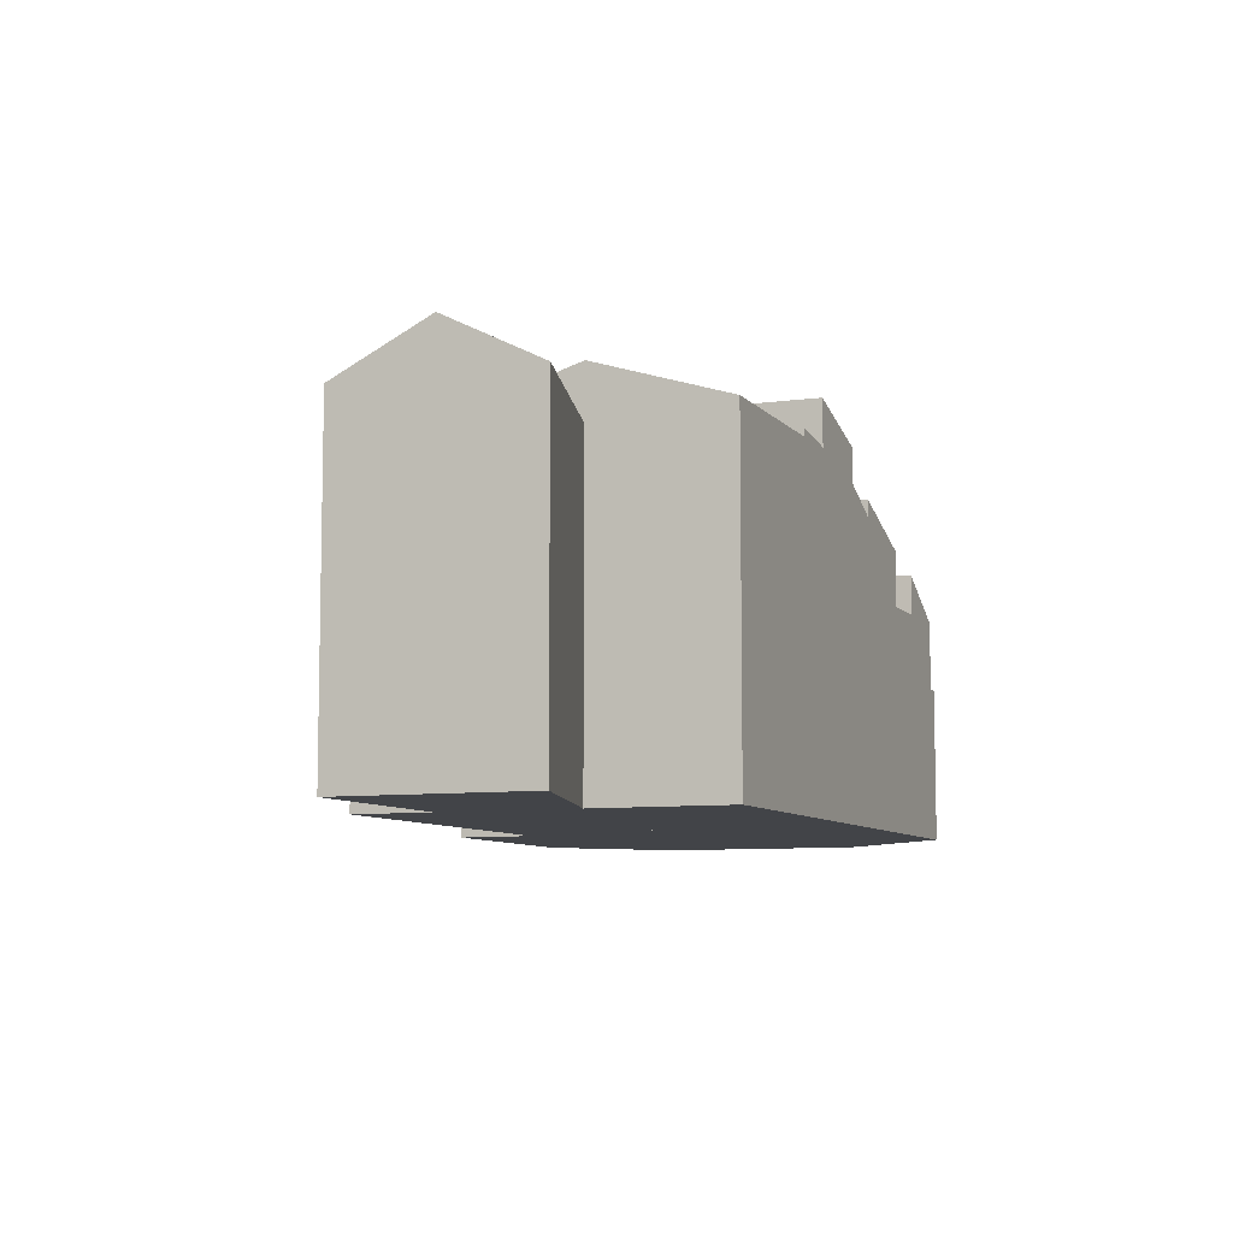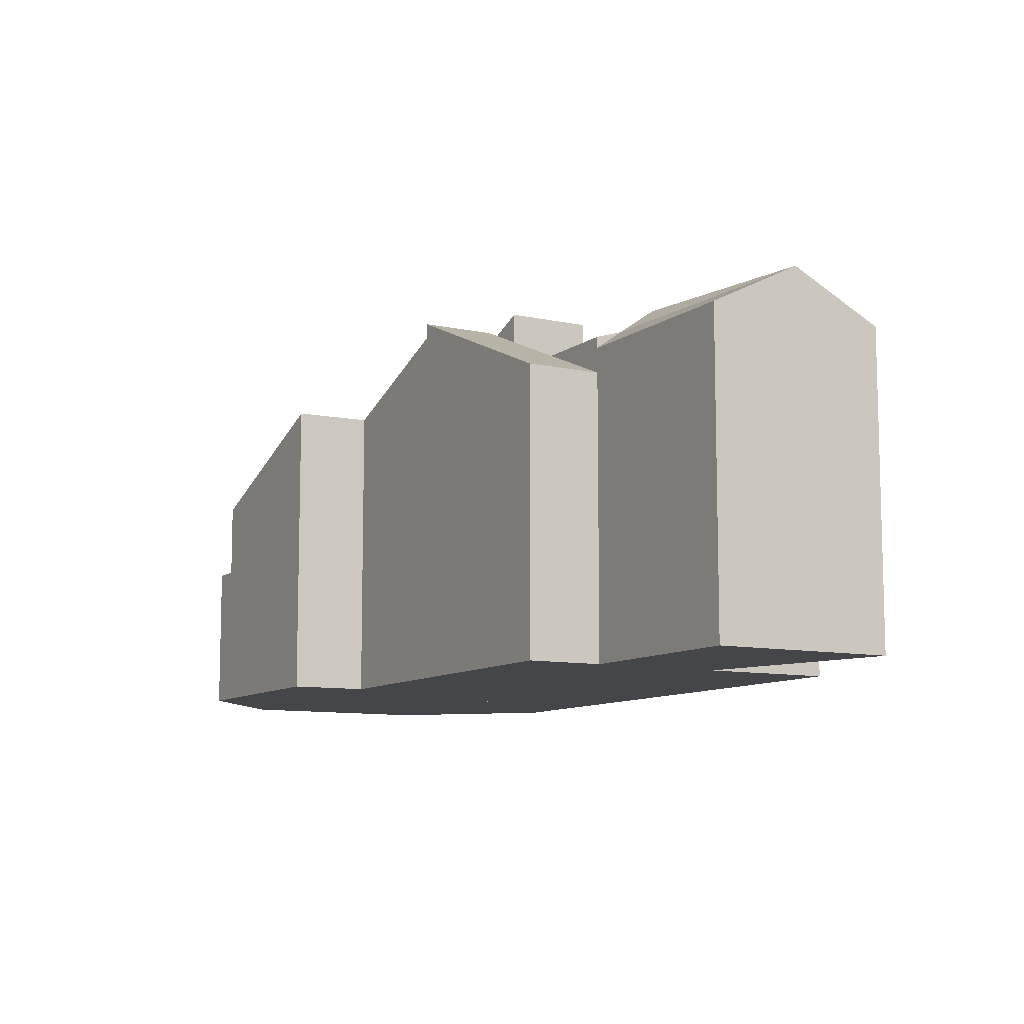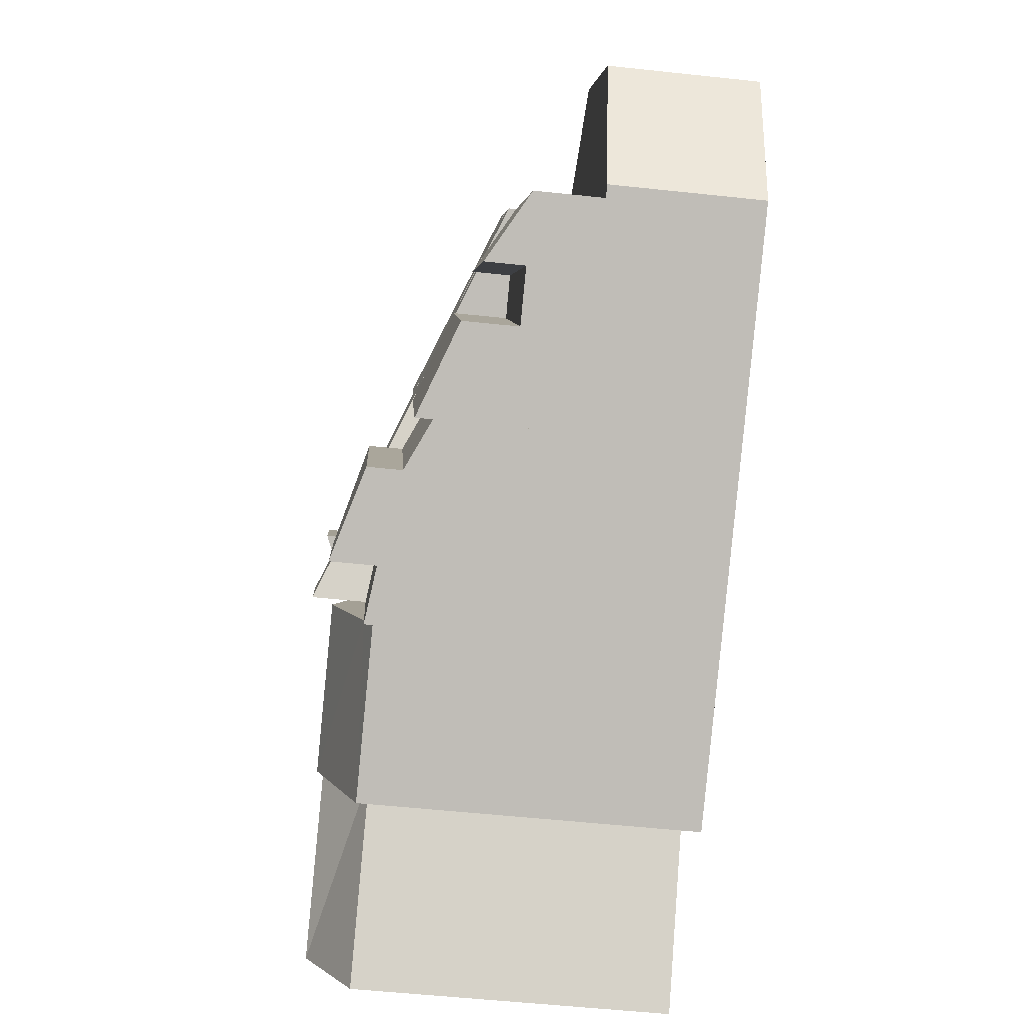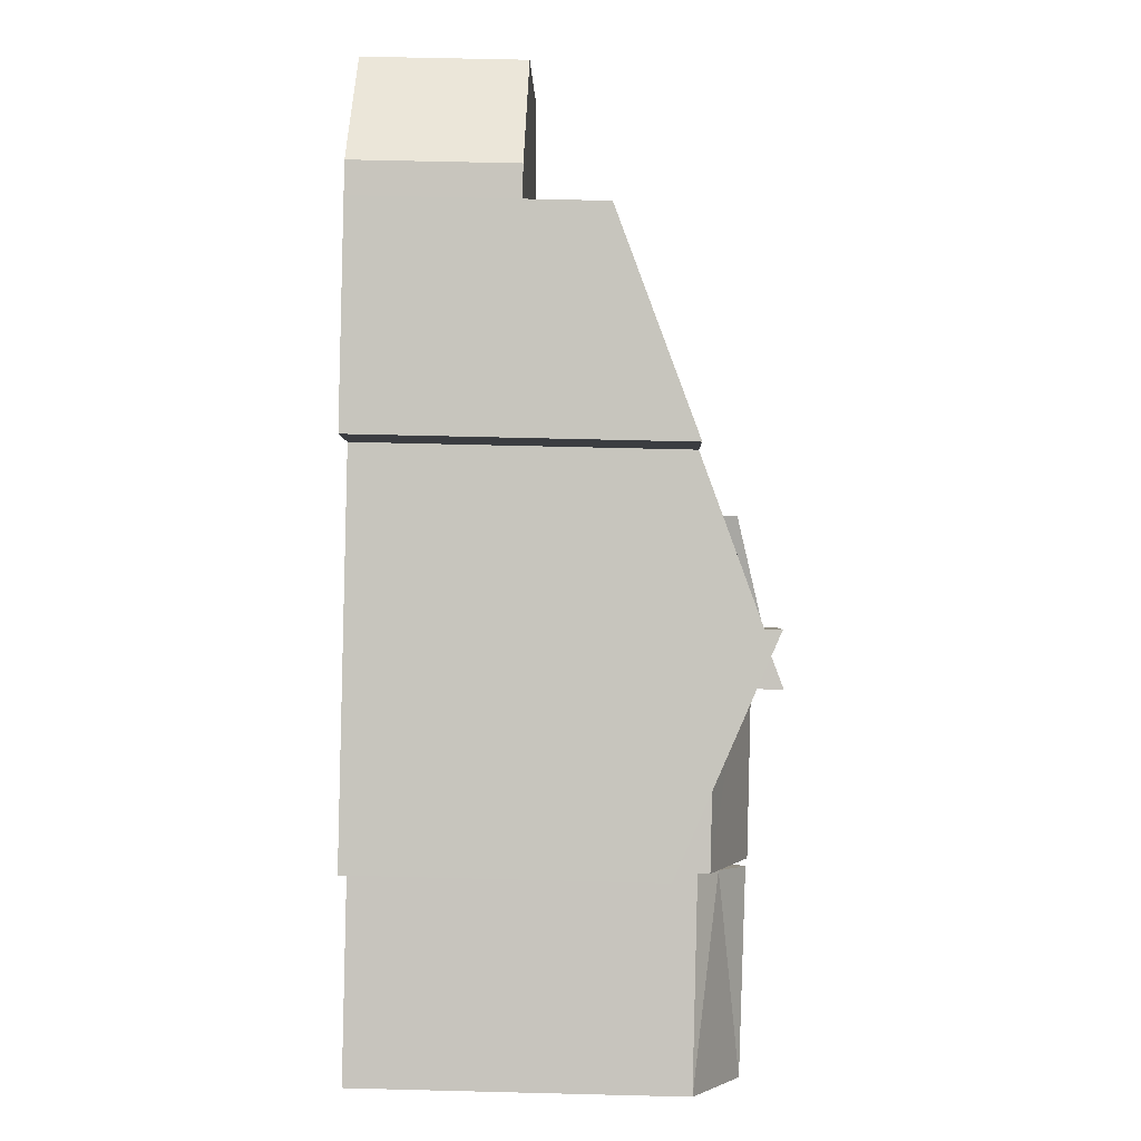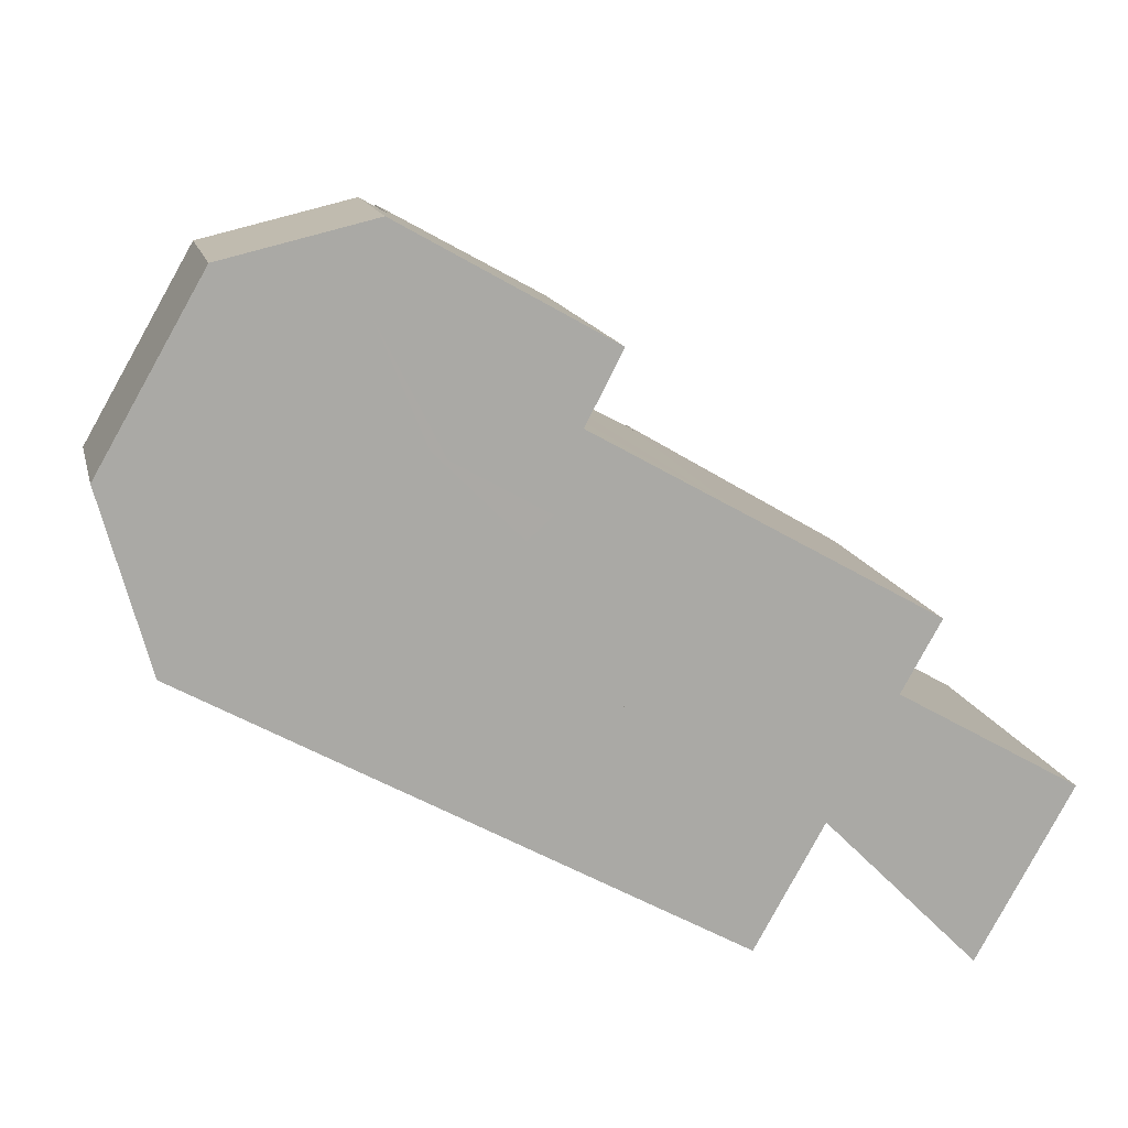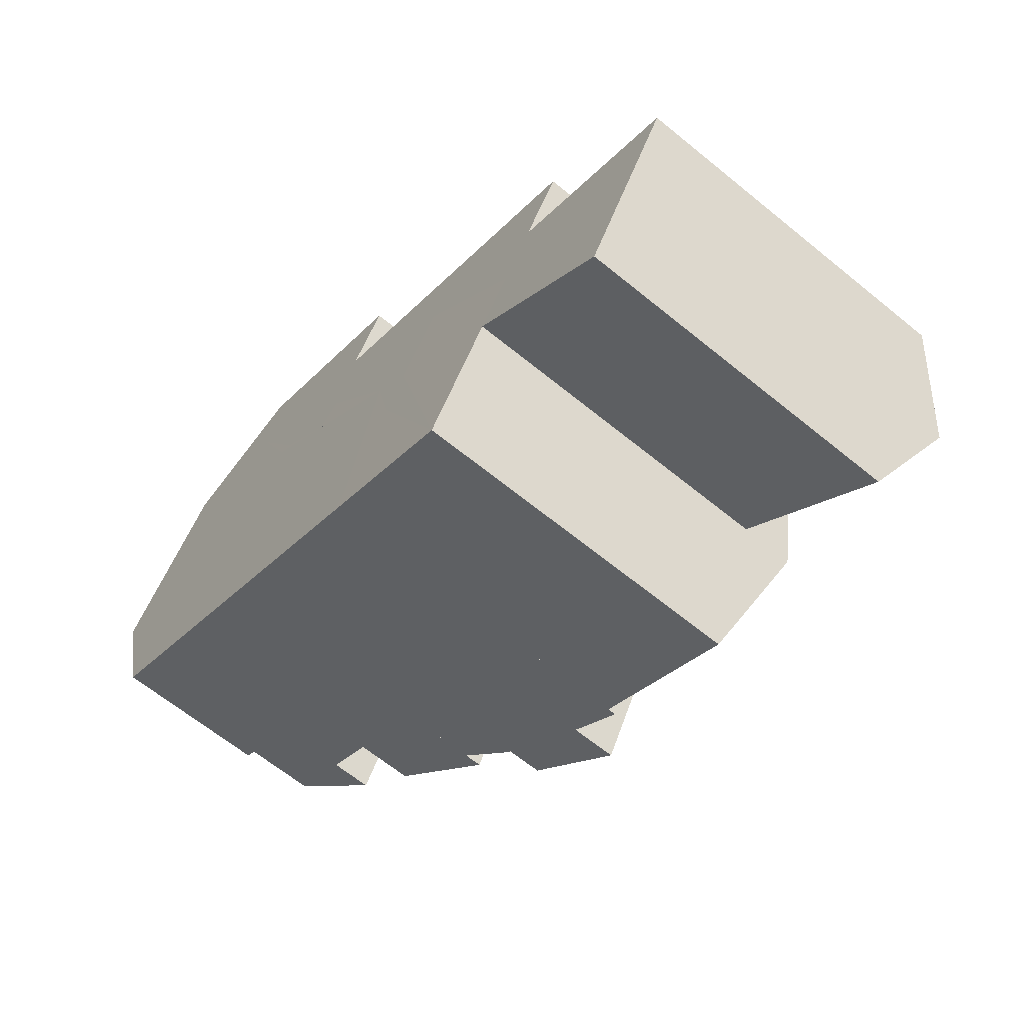
<metadata>
{"format":"obj","ext":"obj","renderer":"f3d","projection":"perspective","resolution":1024,"background":"white","views":[{"elev":-8.0,"azim":141.2,"up":"+Y"},{"elev":-9.7,"azim":90.2,"up":"+Y"},{"elev":-56.0,"azim":-96.4,"up":"+Z"},{"elev":60.3,"azim":91.5,"up":"+Z"},{"elev":14.5,"azim":-13.0,"up":"+Z"},{"elev":-65.3,"azim":50.7,"up":"+Z"}]}
</metadata>
<code>
v  12.84 0.01 9.693
v  12.13 0.01 10.4
v  12.96 -6.078e-16 9.926
v  12.13 -0.002 10.4
v  12.84 -0.002 9.693
v  17.94 17.14 7.069
v  12.84 14.84 9.693
v  12.96 14.84 9.926
v  16.26 16.72 6.251
v  16.63 16.92 5.88
v  18.65 18.03 3.854
v  24.66 20.25 3.222
v  22.69 20.25 -0.201
v  24.93 21.48 -2.459
v  25.52 20.65 2.723
v  27.32 21.48 1.693
v  27.32 -1.037e-16 1.693
v  17.94 -4.329e-16 7.069
v  24.66 -1.973e-16 3.222
v  25.52 -1.667e-16 2.723
v  24.93 -0.002 -2.459
v  18.65 -0.002 3.854
v  22.69 -0.002 -0.201
v  16.26 -0.002 6.251
v  16.63 -0.002 5.88
v  3.317 14.16 -1.86
v  9.633 13.39 11.83
v  10.82 14.16 11.15
v  7.519 12 13.04
v  0 12 7.349e-16
v  3.317 -0.002 -1.86
v  0 -0.002 -1.225e-19
v  7.519 -0.002 13.04
v  10.82 -0.002 11.15
v  9.633 -0.002 11.83
v  10.5 16.9 -5.885
v  16.63 16.9 5.88
v  12.84 15.02 9.693
v  6.02 15.02 -3.376
v  10.5 -0.002 -5.885
v  6.02 -0.002 -3.376
v  12.87 19.11 -7.219
v  18.65 19.11 3.854
v  22.69 20.6 -0.201
v  17.24 20.6 -9.667
v  17.24 -0.002 -9.667
v  12.87 -0.002 -7.219
v  34.54 18.53 -4.26
v  35.32 17.42 -2.889
v  44.93 17.42 -8.401
v  42.38 20 -12.91
v  31.7 17.42 -9.26
v  39.83 17.42 -17.42
v  33.1 19.42 -6.792
v  33.51 20 -6.074
v  35.32 1.769e-16 -2.889
v  33.51 3.719e-16 -6.074
v  33.1 4.159e-16 -6.792
v  31.7 5.67e-16 -9.26
v  34.54 2.608e-16 -4.26
v  44.93 5.144e-16 -8.401
v  39.83 1.066e-15 -17.42
v  42.38 7.904e-16 -12.91
v  -0.606 8.28 0.34
v  7.519 8.28 13.04
v  0 8.28 5.07e-16
v  -3.148 8.28 9.619
v  2.412 8.28 19.26
v  9.594 8.28 16.64
v  11.7 8.28 20.3
v  10.27 8.28 21.11
v  2.412 -1.18e-15 19.26
v  10.27 -1.293e-15 21.11
v  -3.148 -5.89e-16 9.619
v  11.7 -1.243e-15 20.3
v  9.594 -1.019e-15 16.64
v  -0.606 -2.082e-17 0.34
v  3.317 11.98 -1.86
v  12.84 11.98 9.693
v  6.02 11.98 -3.376
v  10.82 11.98 11.15
v  12.13 11.98 10.4
v  20.68 18.51 -9.854
v  28.04 18.05 -15.72
v  19.92 18.05 -11.17
v  31.68 20.3 -9.306
v  23.62 20.3 -4.739
v  31.03 18.05 -0.435
v  24.93 19.5 -2.459
v  27.32 18.05 1.693
v  35.32 18.05 -2.889
v  33.51 19.17 -6.074
v  31.7 20.28 -9.26
v  28.04 9.628e-16 -15.72
v  31.68 5.698e-16 -9.306
v  19.92 -0.002 -11.17
v  23.62 2.902e-16 -4.739
v  20.68 -0.002 -9.854
v  31.03 2.664e-17 -0.435
v  18.65 17.24 3.854
v  10.5 15.96 -5.885
v  16.63 15.96 5.88
v  12.87 17.24 -7.219
v  24.93 18.51 -2.459
v  17.24 18.11 -9.667
v  22.69 18.11 -0.201
v  23.62 18.51 -4.739
v  19.92 18.51 -11.17
v  35.32 16.03 -2.889
v  26.77 21.06 6.89
v  37.42 16.03 0.834
v  27.32 19.8 1.693
v  24.66 21.06 3.222
v  26.77 -4.219e-16 6.89
v  37.42 -5.107e-17 0.834
v  26.77 20.18 6.89
v  24.66 20.18 3.222
v  19.35 16.84 11.1
v  12.96 14.89 9.926
v  9.594 12.43 16.64
v  12.13 14.52 10.4
v  10.82 13.92 11.15
v  7.519 12.43 13.04
v  19.35 -6.796e-16 11.1
v  21.31 16.84 14.84
v  9.594 12.45 16.64
v  11.7 12.45 20.3
v  21.31 -9.088e-16 14.84
g defaultobject
f 1 2 3
f 4 5 3
f 6 7 8
f 7 6 9
f 9 6 10
f 10 6 11
f 11 6 12
f 11 12 13
f 13 12 14
f 14 12 15
f 14 15 16
f 15 17 16
f 17 15 12
f 17 12 6
f 17 6 8
f 17 8 3
f 17 3 18
f 17 18 19
f 17 19 20
f 17 14 16
f 14 17 21
f 21 13 14
f 13 21 11
f 11 21 10
f 10 21 9
f 9 21 7
f 7 21 22
f 7 22 5
f 22 21 23
f 5 22 24
f 24 22 25
f 5 8 7
f 8 5 3
f 20 21 17
f 21 20 23
f 23 20 19
f 23 19 18
f 23 18 22
f 22 18 25
f 25 18 3
f 25 3 24
f 24 3 5
f 26 27 28
f 27 26 29
f 29 26 30
f 31 30 26
f 30 31 32
f 32 29 30
f 29 32 33
f 27 34 28
f 34 27 29
f 34 29 33
f 34 33 35
f 34 26 28
f 26 34 31
f 34 32 31
f 32 34 35
f 32 35 33
f 36 9 37
f 9 36 38
f 38 36 39
f 40 39 36
f 39 40 41
f 41 38 39
f 38 41 5
f 25 36 37
f 36 25 40
f 9 25 37
f 25 9 38
f 25 38 5
f 25 5 24
f 25 41 40
f 41 25 5
f 5 25 24
f 42 43 44
f 42 44 45
f 46 42 45
f 42 46 47
f 47 43 42
f 43 47 22
f 23 45 44
f 45 23 46
f 43 23 44
f 23 43 22
f 46 22 47
f 22 46 23
f 48 49 50
f 48 50 51
f 52 51 53
f 54 51 52
f 51 54 55
f 48 51 55
f 54 48 55
f 48 54 52
f 48 52 49
f 49 52 56
f 56 52 57
f 57 52 58
f 58 52 59
f 56 57 60
f 56 50 49
f 50 56 61
f 50 53 51
f 53 50 61
f 53 61 62
f 62 61 63
f 62 52 53
f 52 62 59
f 63 59 62
f 59 63 61
f 59 61 58
f 58 61 57
f 57 61 56
f 57 56 60
f 64 65 66
f 65 64 67
f 65 67 68
f 65 68 69
f 69 68 70
f 70 68 71
f 72 71 68
f 71 72 73
f 74 68 67
f 68 74 72
f 73 70 71
f 70 73 75
f 75 69 70
f 69 75 65
f 65 75 76
f 65 76 66
f 66 76 33
f 66 33 32
f 32 64 66
f 64 32 77
f 77 67 64
f 67 77 74
f 72 75 73
f 75 72 76
f 76 72 74
f 76 74 33
f 33 74 32
f 32 74 77
f 78 79 80
f 79 78 81
f 79 81 82
f 31 81 78
f 81 31 34
f 34 82 81
f 82 34 4
f 4 79 82
f 79 4 5
f 5 80 79
f 80 5 41
f 41 78 80
f 78 41 31
f 41 34 31
f 34 41 5
f 34 5 4
f 83 84 85
f 84 83 86
f 86 83 87
f 88 89 90
f 89 88 91
f 89 91 48
f 89 48 92
f 89 92 54
f 89 54 93
f 89 93 87
f 87 93 86
f 86 94 84
f 94 86 93
f 94 93 54
f 94 54 92
f 94 92 48
f 94 48 91
f 94 91 60
f 60 91 56
f 94 60 59
f 94 59 95
f 59 60 58
f 58 60 57
f 94 85 84
f 85 94 96
f 96 83 85
f 83 96 87
f 87 96 89
f 89 96 90
f 90 96 97
f 90 97 17
f 97 96 98
f 17 97 21
f 17 88 90
f 88 17 91
f 91 17 56
f 56 17 99
f 99 60 56
f 60 99 57
f 57 99 17
f 57 17 21
f 57 21 58
f 58 21 59
f 59 21 95
f 95 21 94
f 94 21 97
f 94 97 98
f 94 98 96
f 100 101 102
f 101 100 103
f 47 101 103
f 101 47 40
f 40 102 101
f 102 40 25
f 22 103 100
f 103 22 47
f 102 22 100
f 22 102 25
f 22 40 47
f 40 22 25
f 104 105 106
f 105 104 107
f 105 107 83
f 105 83 108
f 96 105 108
f 105 96 46
f 46 106 105
f 106 46 23
f 21 107 104
f 107 21 83
f 83 21 108
f 108 21 97
f 108 97 96
f 96 97 98
f 106 21 104
f 21 106 23
f 96 23 46
f 23 96 98
f 23 98 97
f 23 97 21
f 109 110 111
f 110 109 88
f 110 88 112
f 110 112 113
f 113 112 15
f 15 19 113
f 19 15 112
f 19 112 88
f 19 88 109
f 19 109 56
f 19 56 99
f 19 99 17
f 19 17 20
f 19 110 113
f 110 19 114
f 114 111 110
f 111 114 115
f 115 109 111
f 109 115 56
f 20 114 19
f 114 20 17
f 114 17 99
f 114 99 115
f 115 99 56
f 6 116 117
f 116 6 118
f 118 6 119
f 118 119 120
f 120 119 121
f 120 121 122
f 120 122 27
f 120 27 123
f 118 114 116
f 114 118 120
f 114 120 124
f 124 120 76
f 114 117 116
f 117 114 19
f 19 6 117
f 6 19 119
f 119 19 121
f 121 19 122
f 122 19 27
f 27 19 18
f 27 18 123
f 123 18 3
f 123 3 33
f 33 3 35
f 35 3 4
f 35 4 34
f 33 120 123
f 120 33 76
f 124 19 114
f 19 124 18
f 18 124 76
f 18 76 3
f 3 76 4
f 4 76 34
f 34 76 35
f 35 76 33
f 125 126 127
f 126 125 118
f 124 126 118
f 126 124 76
f 76 127 126
f 127 76 75
f 127 128 125
f 128 127 75
f 128 118 125
f 118 128 124
f 128 76 124
f 76 128 75

</code>
